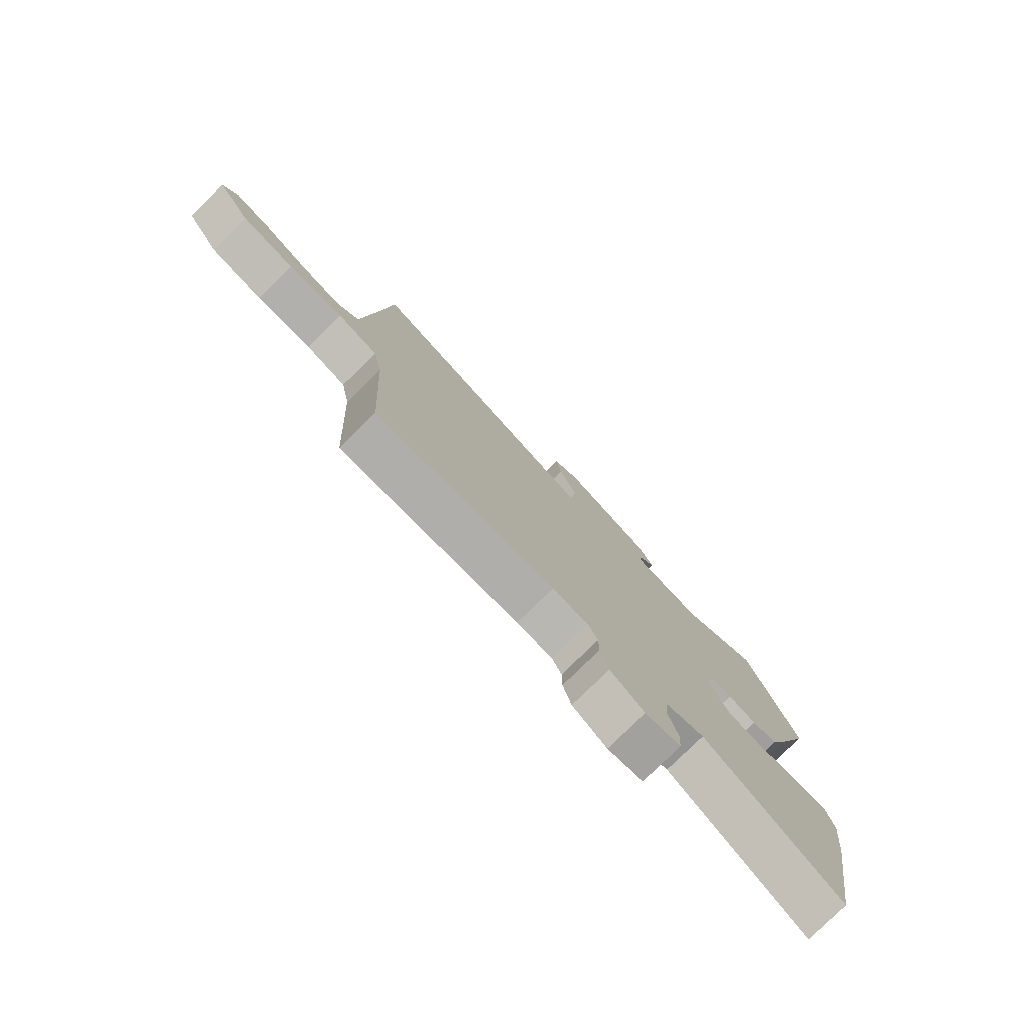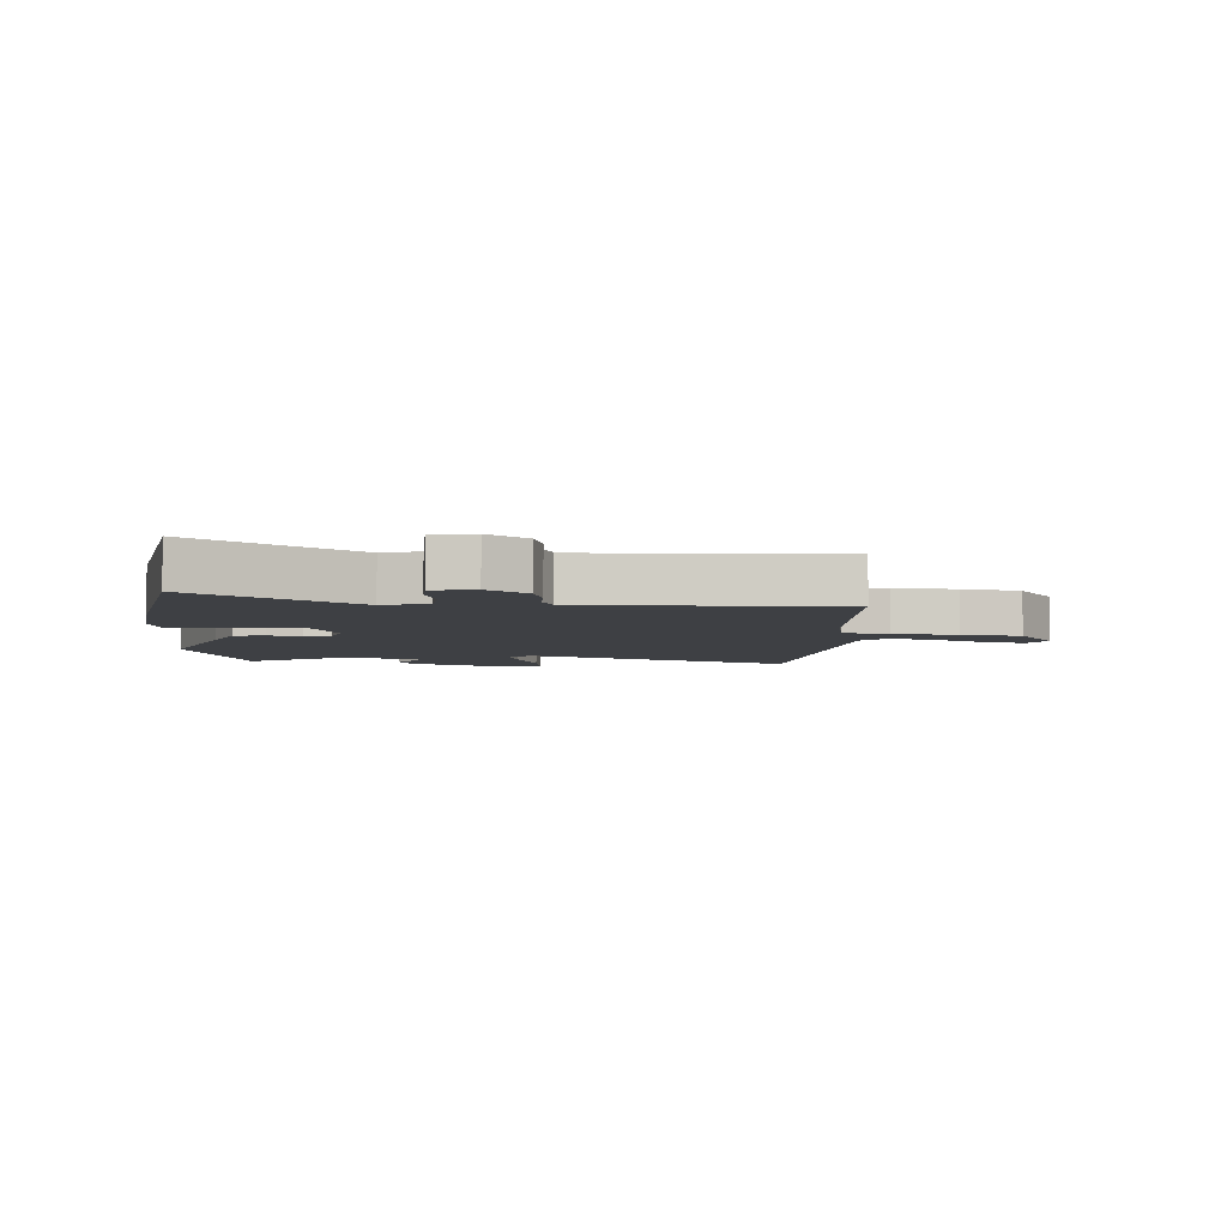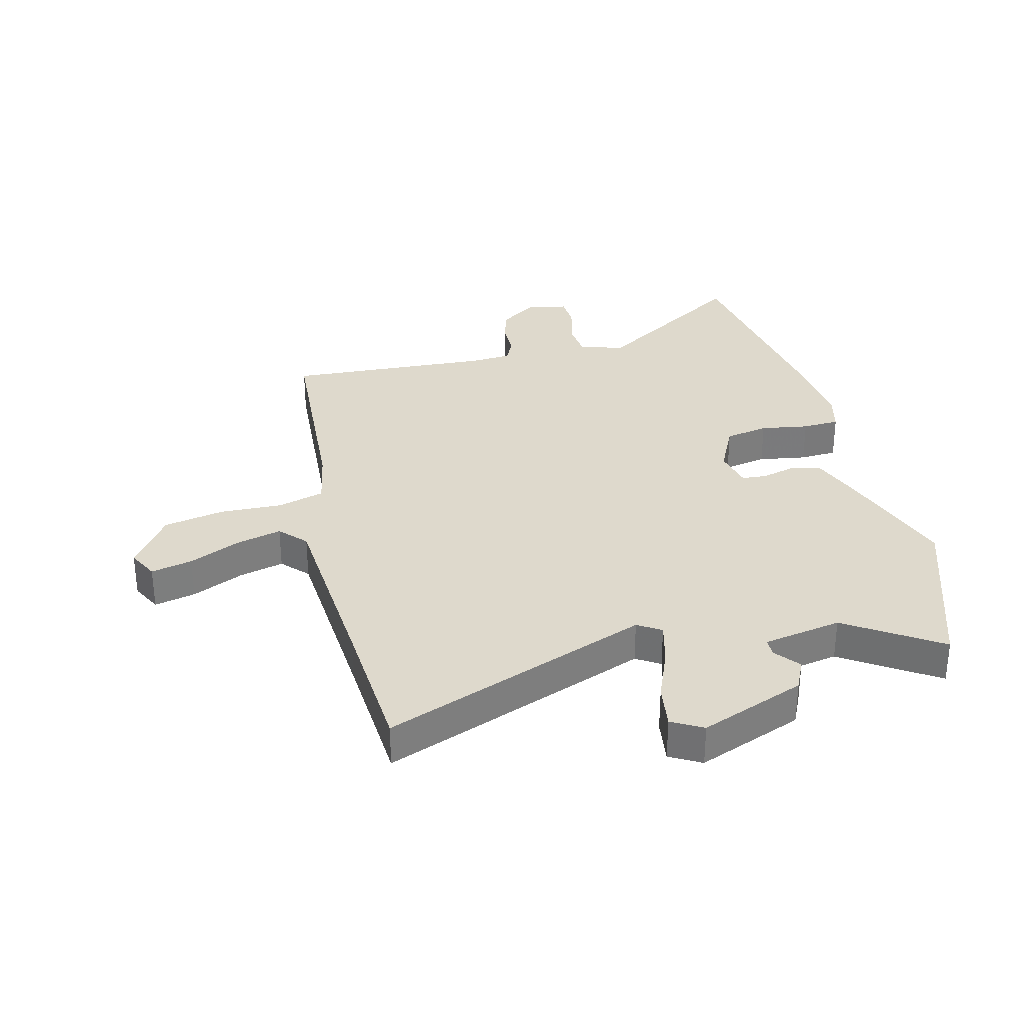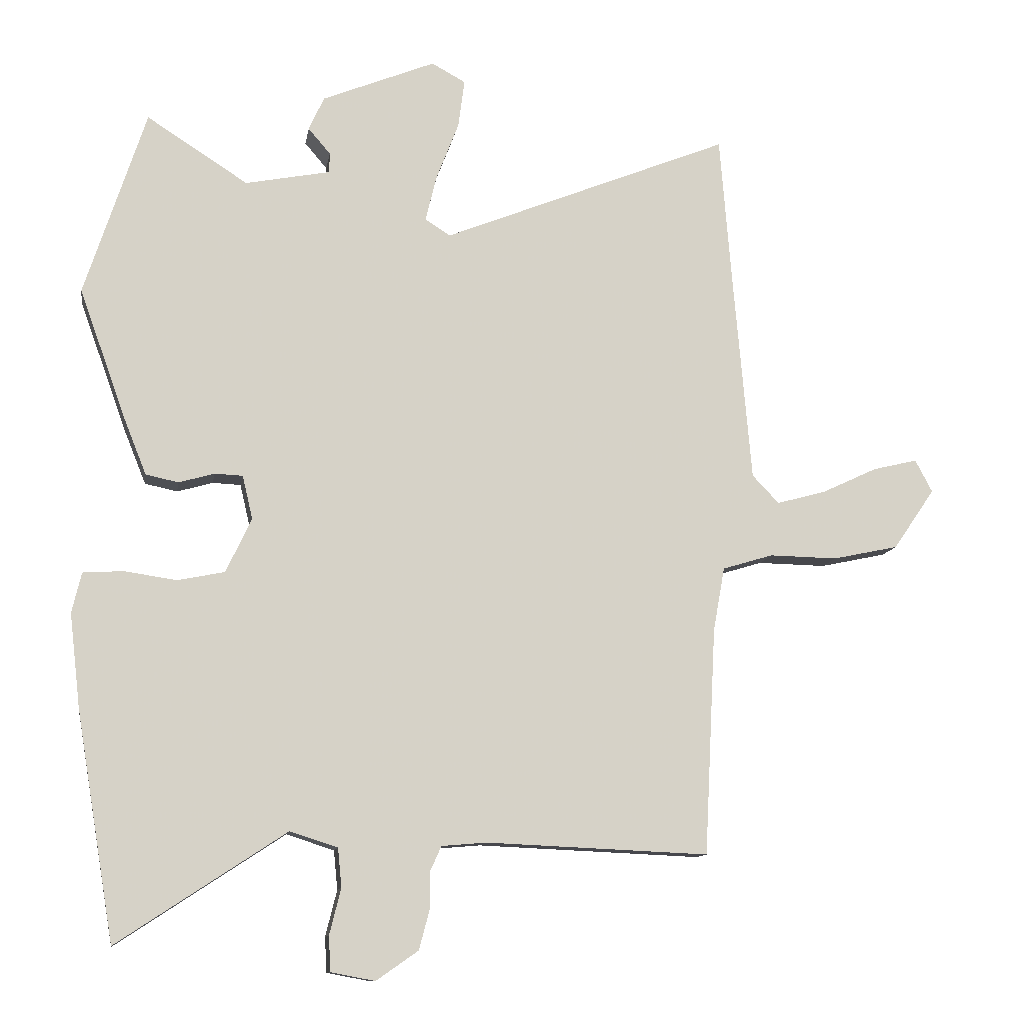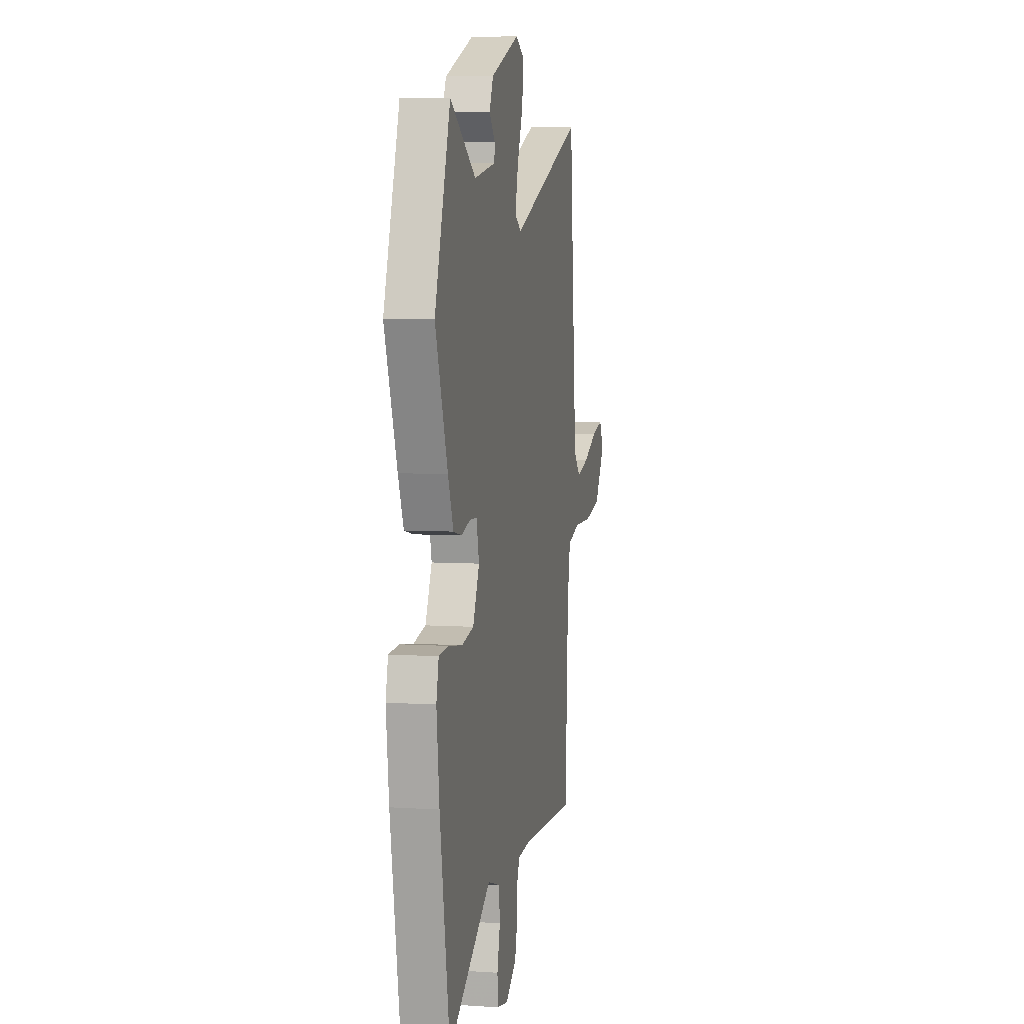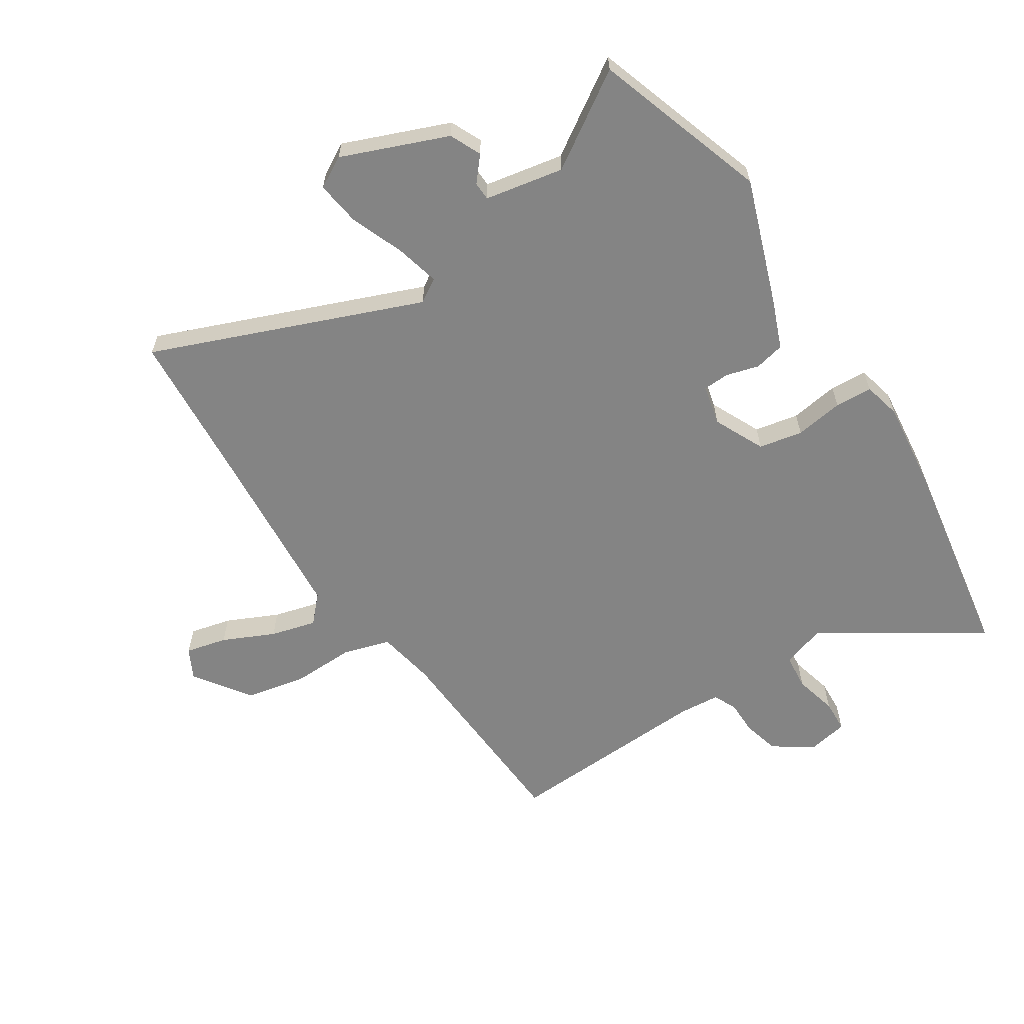
<metadata>
{"format":"obj","ext":"obj","renderer":"f3d","projection":"perspective","resolution":1024,"background":"white","views":[{"elev":-79.3,"azim":-45.6,"up":"+Z"},{"elev":-4.9,"azim":176.1,"up":"+Y"},{"elev":32.1,"azim":-13.2,"up":"+Y"},{"elev":-11.4,"azim":170.8,"up":"+Z"},{"elev":6.0,"azim":101.3,"up":"+Z"},{"elev":-61.4,"azim":33.2,"up":"+Y"}]}
</metadata>
<code>
v 0.454 0.07 0.64
v 0.55 0.07 0.346
v 0.474 0.07 0.135
v 0.441 0.07 0.053
v 0.39 0.07 0.042
v 0.334 0.07 0.058
v 0.29 0.07 0.056
v 0.274 0.07 -0.012
v 0.314 0.07 -0.098
v 0.388 0.07 -0.113
v 0.47 0.07 -0.101
v 0.533 0.07 -0.105
v 0.548 0.07 -0.168
v 0.531 0.07 -0.315
v 0.471 0.07 -0.672
v 0.207 0.07 -0.498
v 0.132 0.07 -0.522
v 0.126 0.07 -0.583
v 0.144 0.07 -0.655
v 0.141 0.07 -0.71
v 0.072 0.07 -0.723
v 0.006 0.07 -0.677
v -0.01 0.07 -0.616
v -0.01 0.07 -0.558
v -0.028 0.07 -0.518
v -0.098 0.07 -0.512
v -0.448 0.07 -0.527
v -0.466 0.07 -0.17
v -0.484 0.07 -0.07
v -0.563 0.07 -0.046
v -0.67 0.07 -0.048
v -0.773 0.07 -0.026
v -0.838 0.07 0.069
v -0.811 0.07 0.12
v -0.741 0.07 0.103
v -0.654 0.07 0.062
v -0.577 0.07 0.041
v -0.535 0.07 0.085
v -0.507 0.07 0.411
v -0.488 0.07 0.649
v -0.036 0.07 0.467
v 0.004 0.07 0.492
v -0.014 0.07 0.566
v -0.049 0.07 0.656
v -0.059 0.07 0.732
v -0.006 0.07 0.761
v 0.172 0.07 0.689
v 0.196 0.07 0.636
v 0.161 0.07 0.595
v 0.162 0.07 0.564
v 0.295 0.07 0.538
v 0.454 0 0.64
v 0.55 0 0.346
v 0.474 0 0.135
v 0.441 0 0.053
v 0.39 0 0.042
v 0.334 0 0.058
v 0.29 0 0.056
v 0.274 0 -0.012
v 0.314 0 -0.098
v 0.388 0 -0.113
v 0.47 0 -0.101
v 0.533 0 -0.105
v 0.548 0 -0.168
v 0.531 0 -0.315
v 0.471 0 -0.672
v 0.207 0 -0.498
v 0.132 0 -0.522
v 0.126 0 -0.583
v 0.144 0 -0.655
v 0.141 0 -0.71
v 0.072 0 -0.723
v 0.006 0 -0.677
v -0.01 0 -0.616
v -0.01 0 -0.558
v -0.028 0 -0.518
v -0.098 0 -0.512
v -0.448 0 -0.527
v -0.466 0 -0.17
v -0.484 0 -0.07
v -0.563 0 -0.046
v -0.67 0 -0.048
v -0.773 0 -0.026
v -0.838 0 0.069
v -0.811 0 0.12
v -0.741 0 0.103
v -0.654 0 0.062
v -0.577 0 0.041
v -0.535 0 0.085
v -0.507 0 0.411
v -0.488 0 0.649
v -0.036 0 0.467
v 0.004 0 0.492
v -0.014 0 0.566
v -0.049 0 0.656
v -0.059 0 0.732
v -0.006 0 0.761
v 0.172 0 0.689
v 0.196 0 0.636
v 0.161 0 0.595
v 0.162 0 0.564
v 0.295 0 0.538
f 47 48 49
f 46 47 49
f 45 46 49
f 44 45 49
f 43 44 49
f 42 43 49 50
f 41 42 50 51
f 39 40 41
f 38 39 41
f 37 38 41 51
f 34 35 36
f 33 34 36
f 32 33 36
f 31 32 36
f 30 31 36
f 29 30 36 37
f 26 27 28
f 25 26 28 29
f 22 23 24
f 21 22 24
f 20 21 24
f 19 20 24
f 18 19 24
f 17 18 24 25
f 29 37 51
f 25 29 51
f 17 25 51
f 16 17 51
f 14 15 16
f 13 14 16
f 12 13 16
f 11 12 16
f 10 11 16
f 4 5 6
f 3 4 6
f 2 3 6
f 1 2 6
f 51 1 6
f 51 6 7
f 9 10 16
f 8 9 16
f 8 16 51
f 7 8 51
f 100 99 98
f 100 98 97
f 100 97 96
f 100 96 95
f 100 95 94
f 101 100 94 93
f 102 101 93 92
f 92 91 90
f 92 90 89
f 102 92 89 88
f 87 86 85
f 87 85 84
f 87 84 83
f 87 83 82
f 87 82 81
f 88 87 81 80
f 79 78 77
f 80 79 77 76
f 75 74 73
f 75 73 72
f 75 72 71
f 75 71 70
f 75 70 69
f 76 75 69 68
f 102 88 80
f 102 80 76
f 102 76 68
f 102 68 67
f 67 66 65
f 67 65 64
f 67 64 63
f 67 63 62
f 67 62 61
f 57 56 55
f 57 55 54
f 57 54 53
f 57 53 52
f 57 52 102
f 58 57 102
f 67 61 60
f 67 60 59
f 102 67 59
f 102 59 58
f 1 52 53 2
f 2 53 54 3
f 3 54 55 4
f 4 55 56 5
f 5 56 57 6
f 6 57 58 7
f 7 58 59 8
f 8 59 60 9
f 9 60 61 10
f 10 61 62 11
f 11 62 63 12
f 12 63 64 13
f 13 64 65 14
f 14 65 66 15
f 15 66 67 16
f 16 67 68 17
f 17 68 69 18
f 18 69 70 19
f 19 70 71 20
f 20 71 72 21
f 21 72 73 22
f 22 73 74 23
f 23 74 75 24
f 24 75 76 25
f 25 76 77 26
f 26 77 78 27
f 27 78 79 28
f 28 79 80 29
f 29 80 81 30
f 30 81 82 31
f 31 82 83 32
f 32 83 84 33
f 33 84 85 34
f 34 85 86 35
f 35 86 87 36
f 36 87 88 37
f 37 88 89 38
f 38 89 90 39
f 39 90 91 40
f 40 91 92 41
f 41 92 93 42
f 42 93 94 43
f 43 94 95 44
f 44 95 96 45
f 45 96 97 46
f 46 97 98 47
f 47 98 99 48
f 48 99 100 49
f 49 100 101 50
f 50 101 102 51
f 51 102 52 1

</code>
